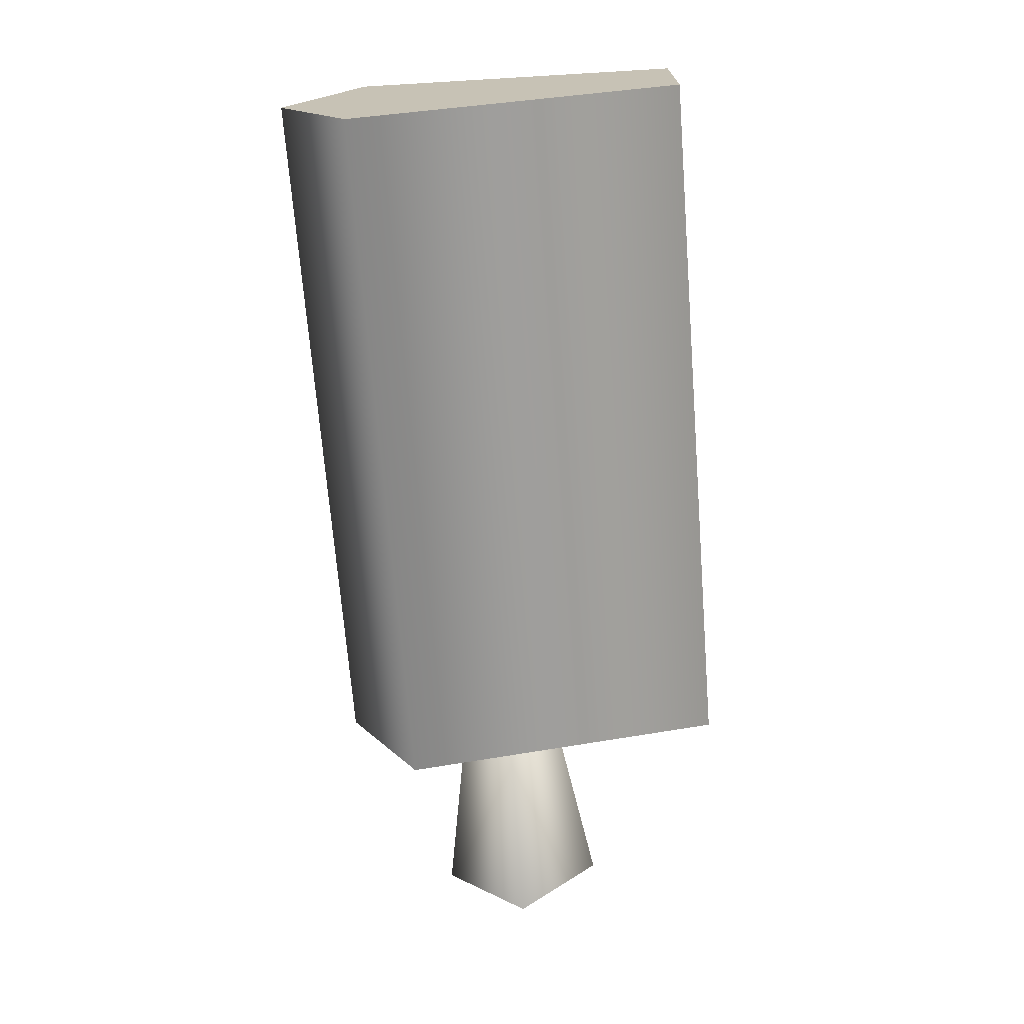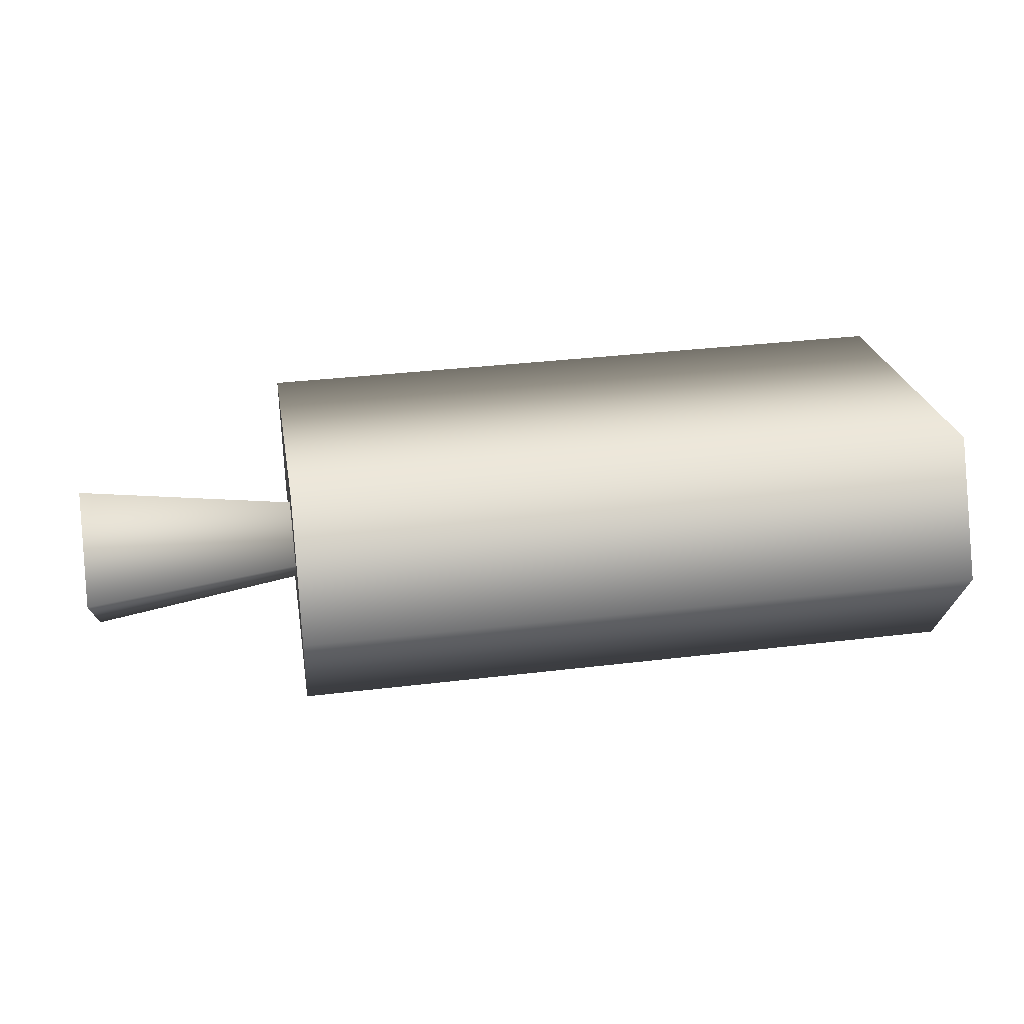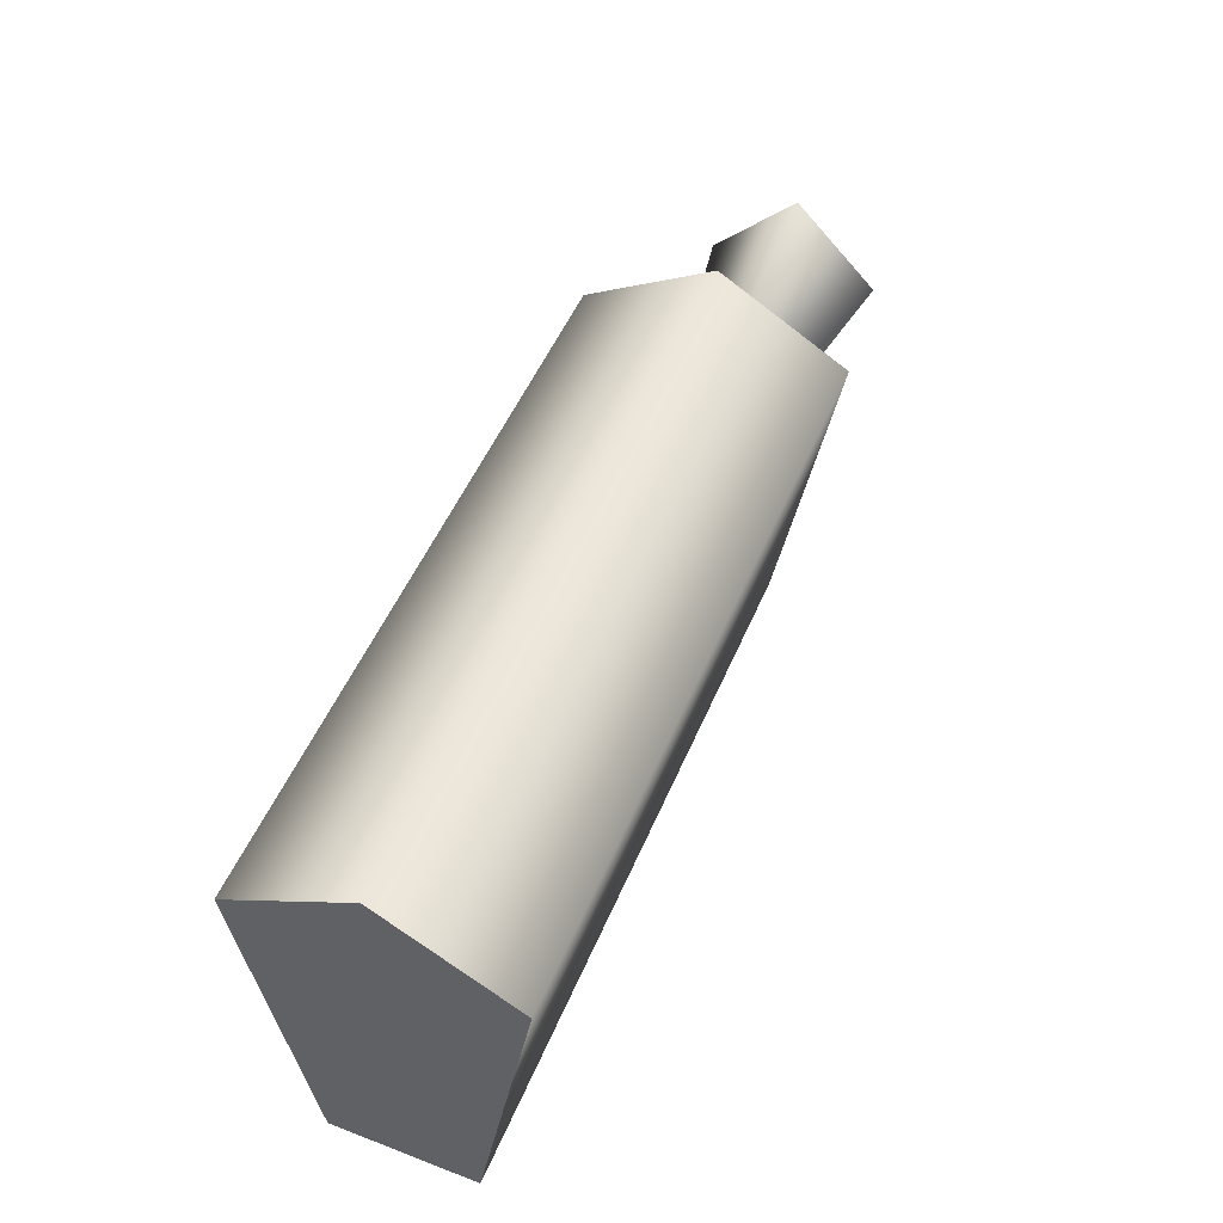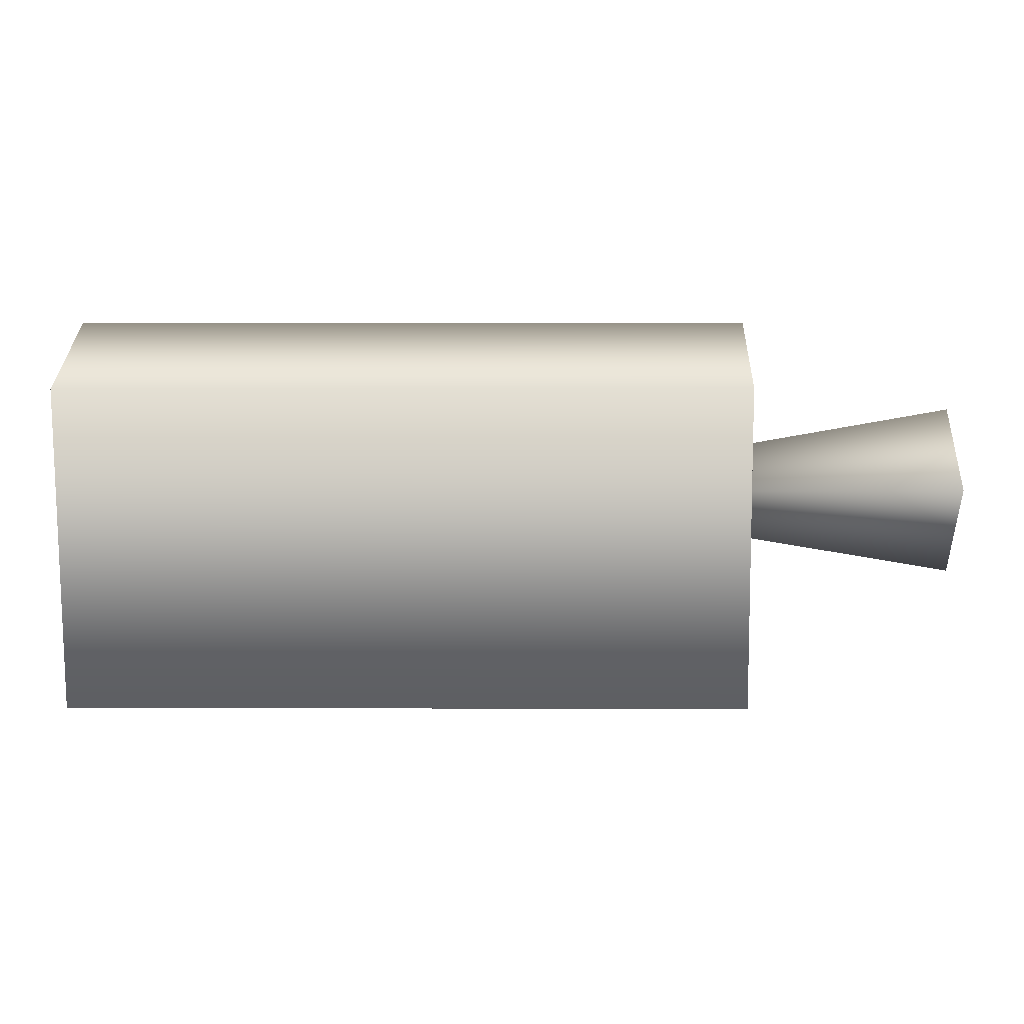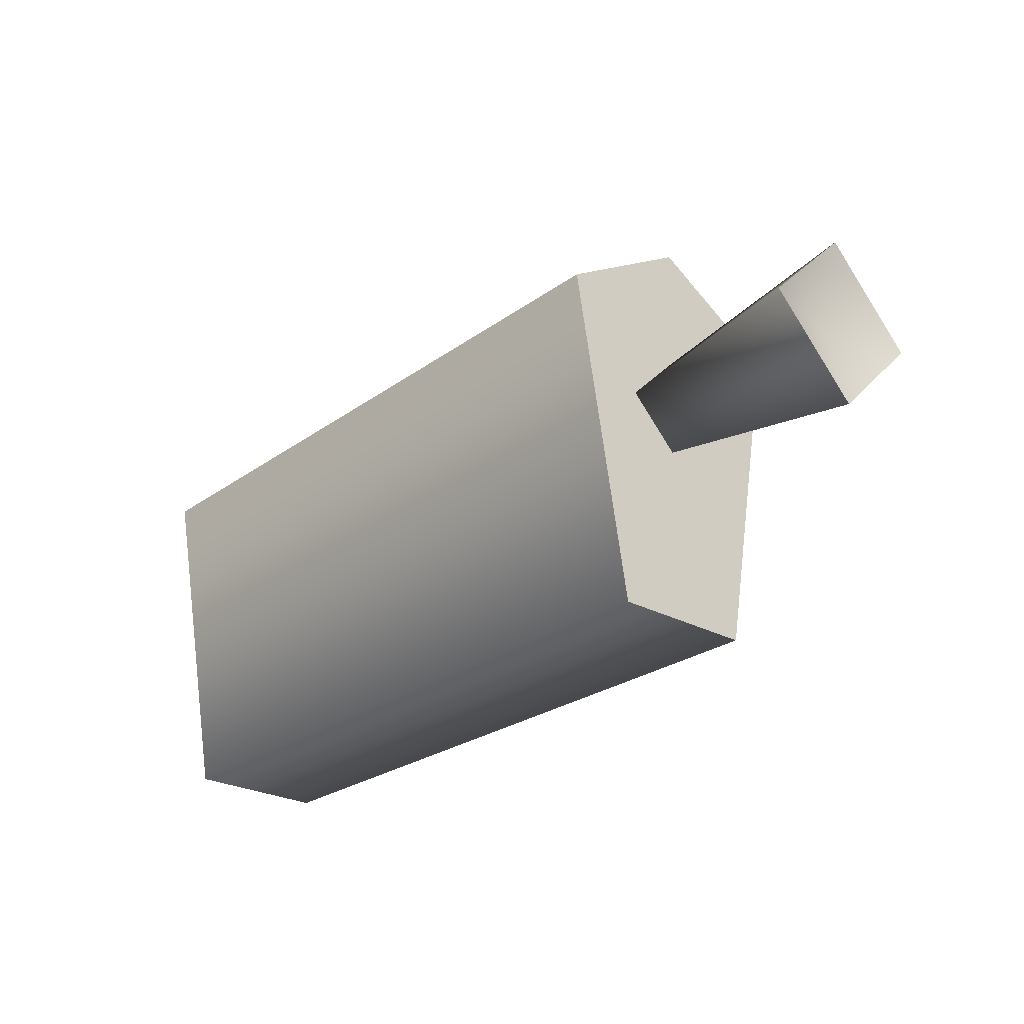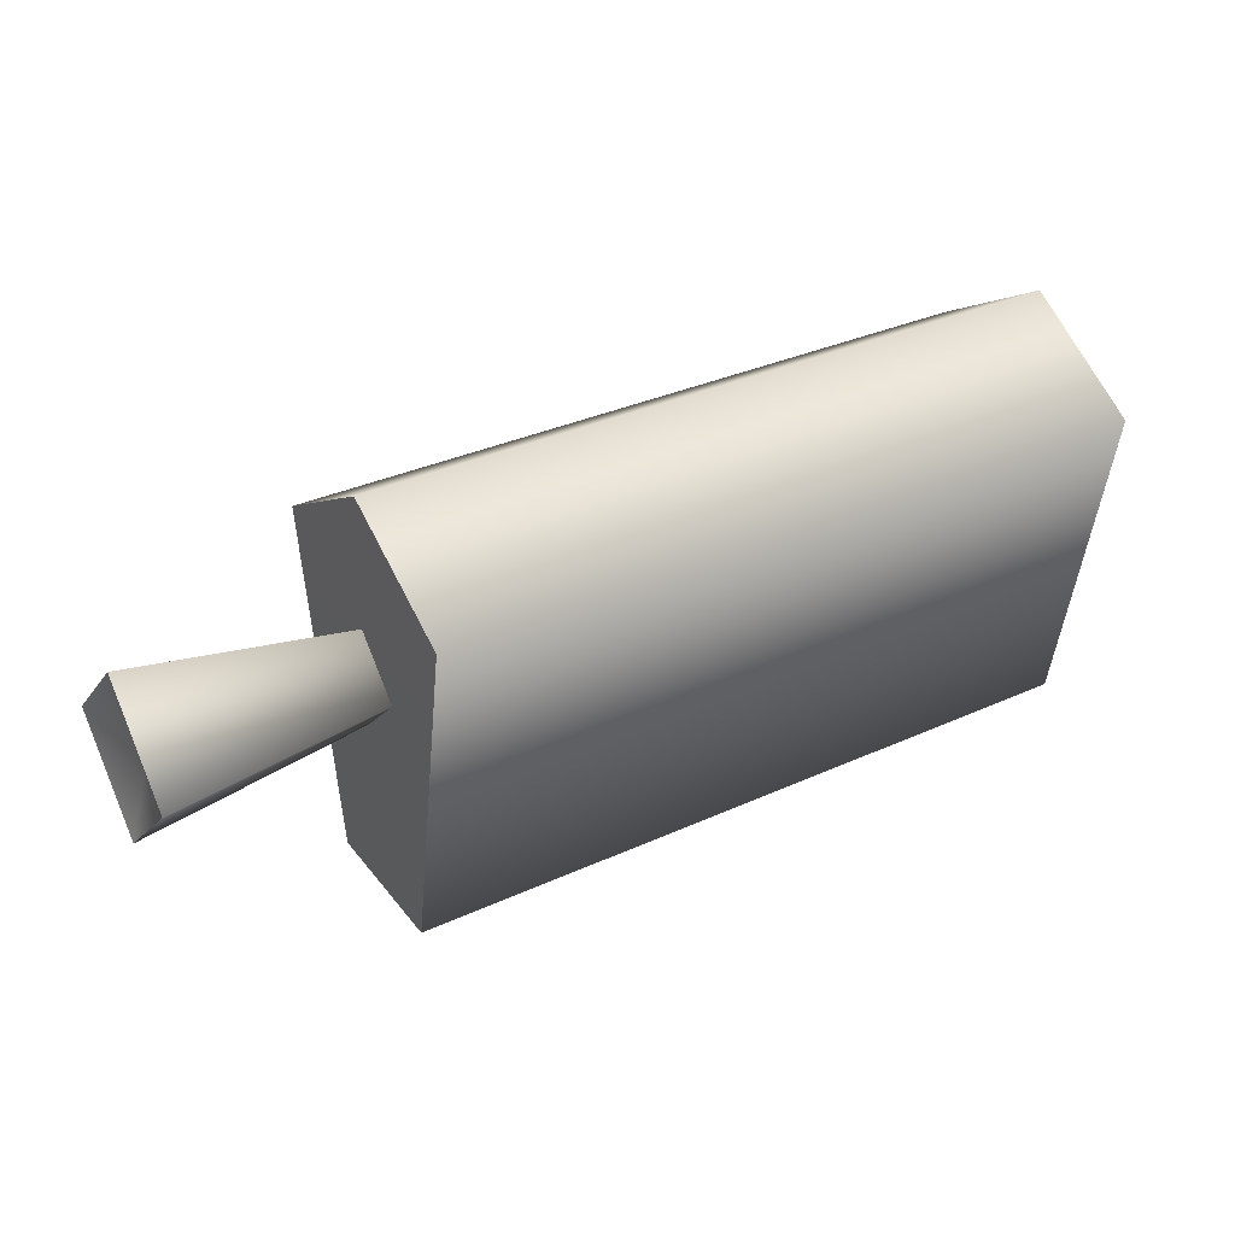
<metadata>
{"format":"obj","ext":"obj","renderer":"f3d","projection":"perspective","resolution":1024,"background":"white","views":[{"elev":-70.0,"azim":-85.5,"up":"+Z"},{"elev":34.4,"azim":170.8,"up":"+Z"},{"elev":51.4,"azim":-67.4,"up":"+Y"},{"elev":1.1,"azim":1.4,"up":"+Y"},{"elev":-25.6,"azim":48.9,"up":"+Y"},{"elev":33.7,"azim":148.1,"up":"+Y"}]}
</metadata>
<code>
v 2.769 -0.01709 0.01212
v 7.149 -0.000708 -0.7417
v -0.8473 0.8839 -1.172
v -0.8485 0.8894 1.081
v 5.272 -1.957 -0.6615
v -0.8486 -1.956 0.5851
v -0.848 -1.959 -0.6621
v 5.279 1.546 -0.04554
v 5.271 0.8918 1.082
v -0.8478 1.552 -0.04808
v 5.272 0.8863 -1.172
v 5.271 -1.954 0.5857
v 7.149 0.7426 -0.002078
v 7.148 0.002908 0.7412
v 7.149 -0.7404 0.001545
v 7.149 -0.000708 -0.7417
v 7.149 0.7426 -0.002078
v 7.148 0.002908 0.7412
v 6.949 0.001135 -0.000366
v 7.149 -0.7404 0.001545
v -0.8473 0.8839 -1.172
v -0.8485 0.8894 1.081
v -0.8486 -1.956 0.5851
v -0.848 -1.959 -0.6621
v -0.8478 1.552 -0.04808
v 5.272 -1.957 -0.6615
v 5.279 1.546 -0.04554
v 5.271 0.8918 1.082
v 5.272 0.8863 -1.172
v 5.271 -1.954 0.5857
f 13 2 1
f 2 15 1
f 15 14 1
f 14 13 1
f 29 28 30
f 26 29 30
f 9 8 4
f 4 8 10
f 8 11 10
f 10 11 3
f 5 12 7
f 7 12 6
f 12 9 6
f 6 9 4
f 11 5 3
f 5 7 3
f 29 27 28
f 19 18 20
f 19 16 17
f 17 18 19
f 20 16 19
f 23 22 24
f 22 21 24
f 22 25 21

</code>
